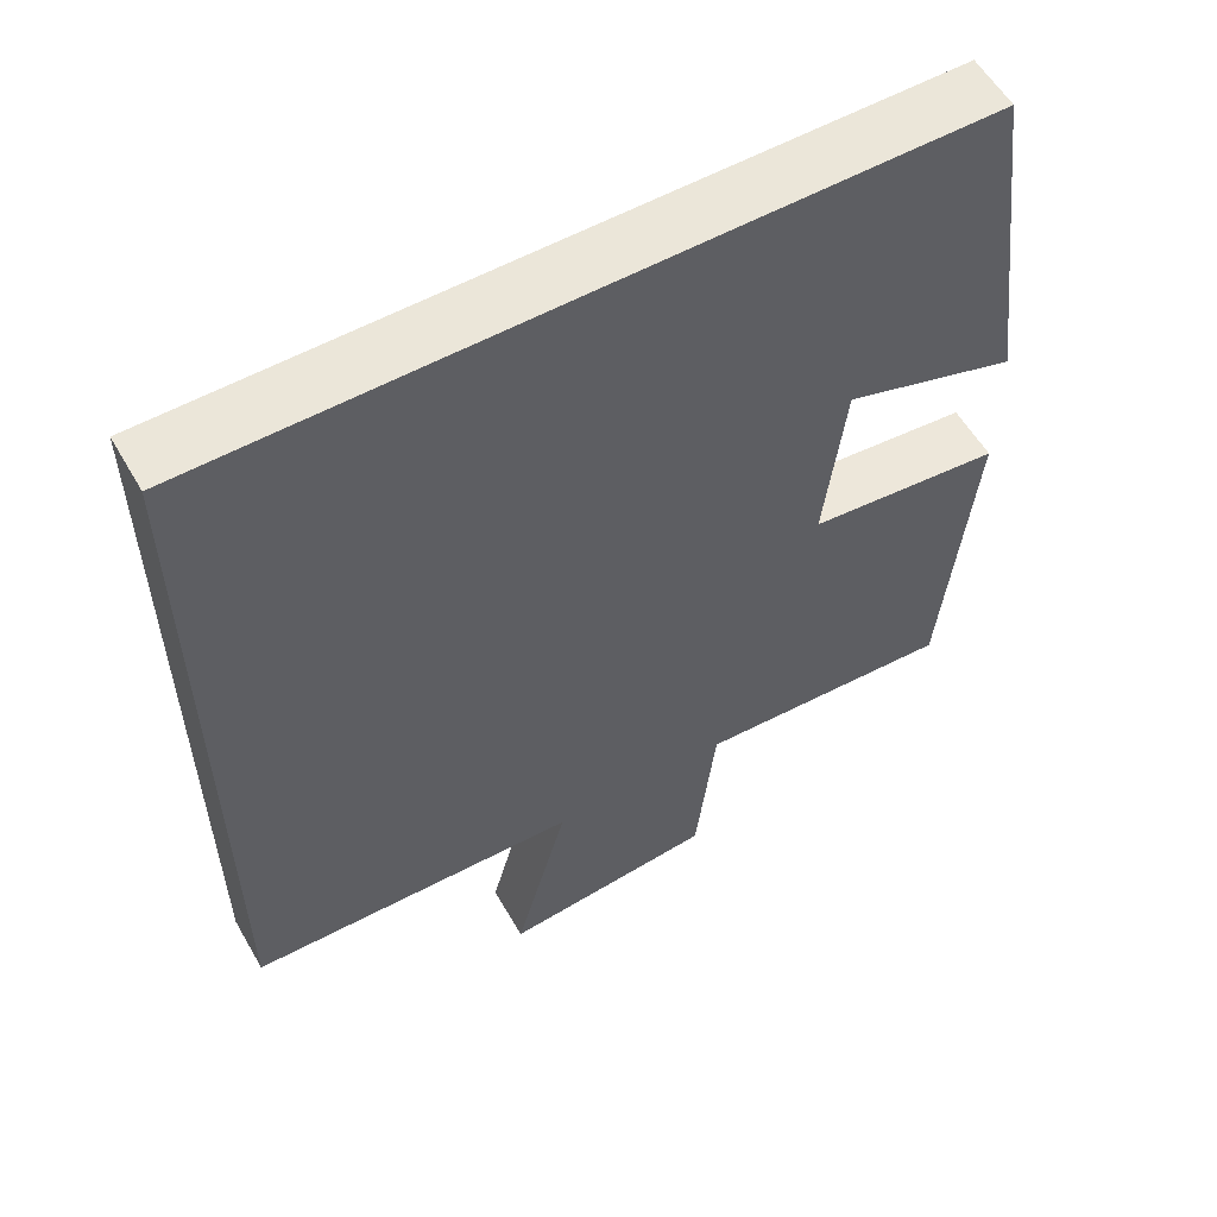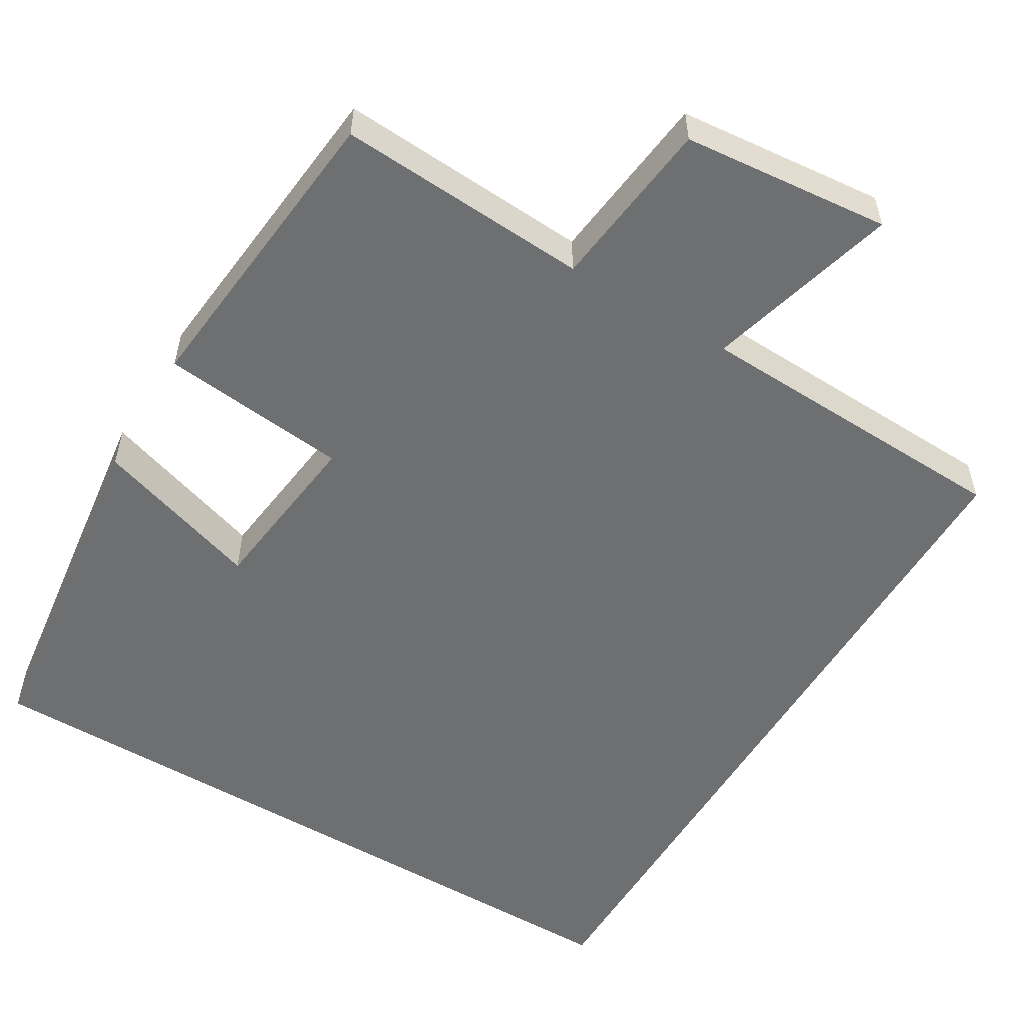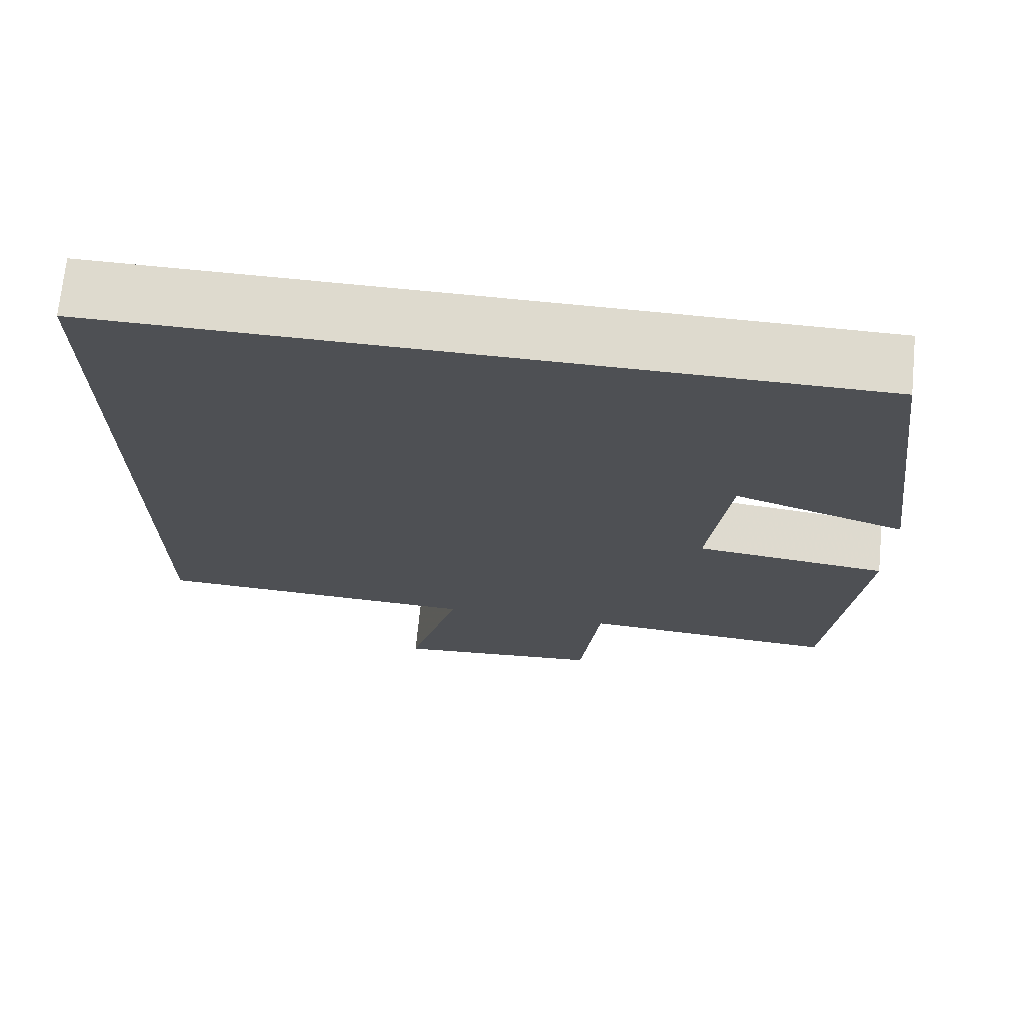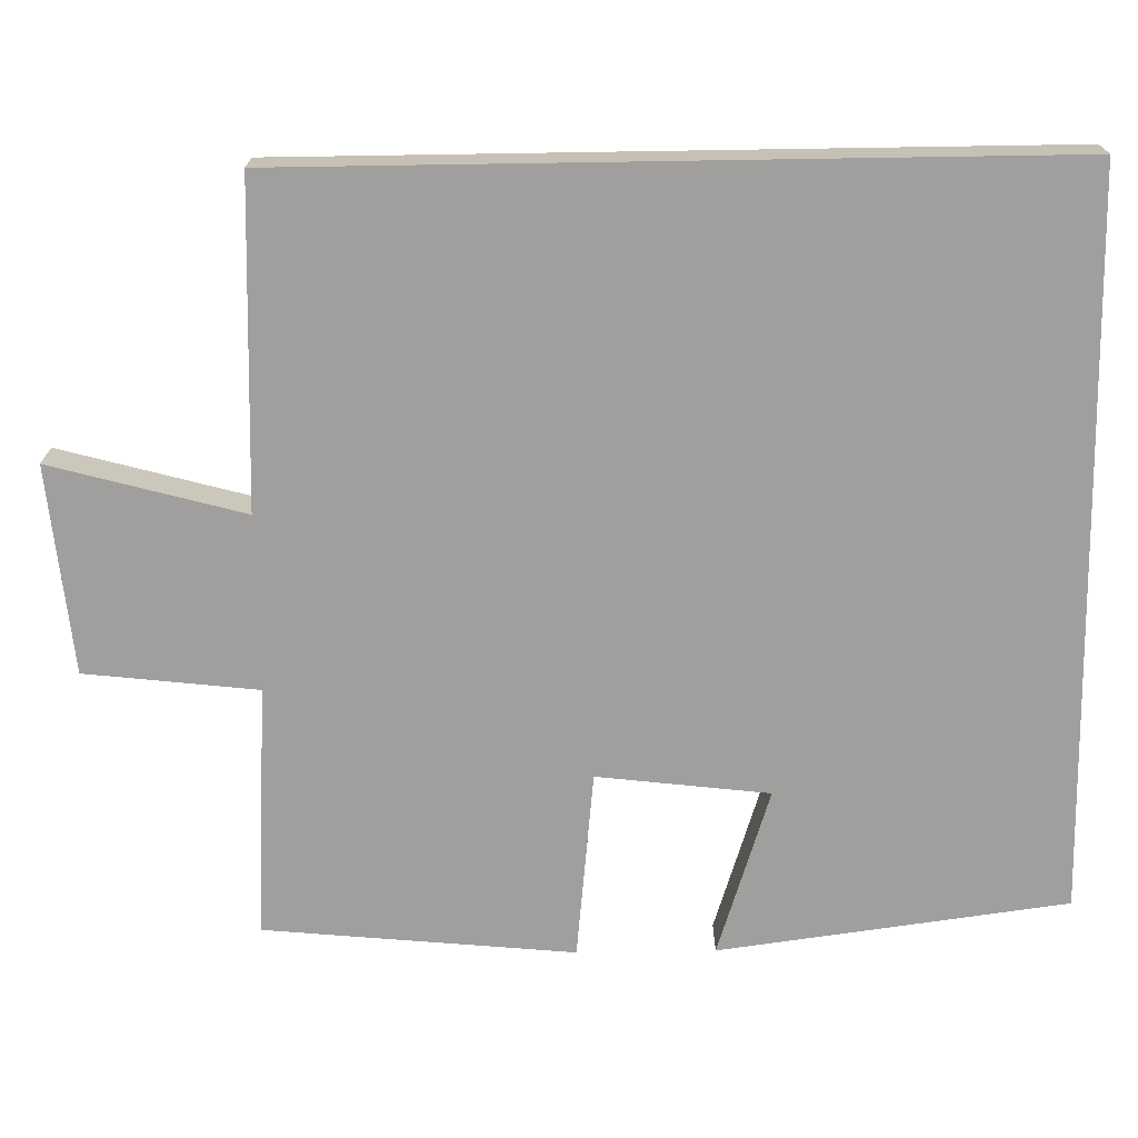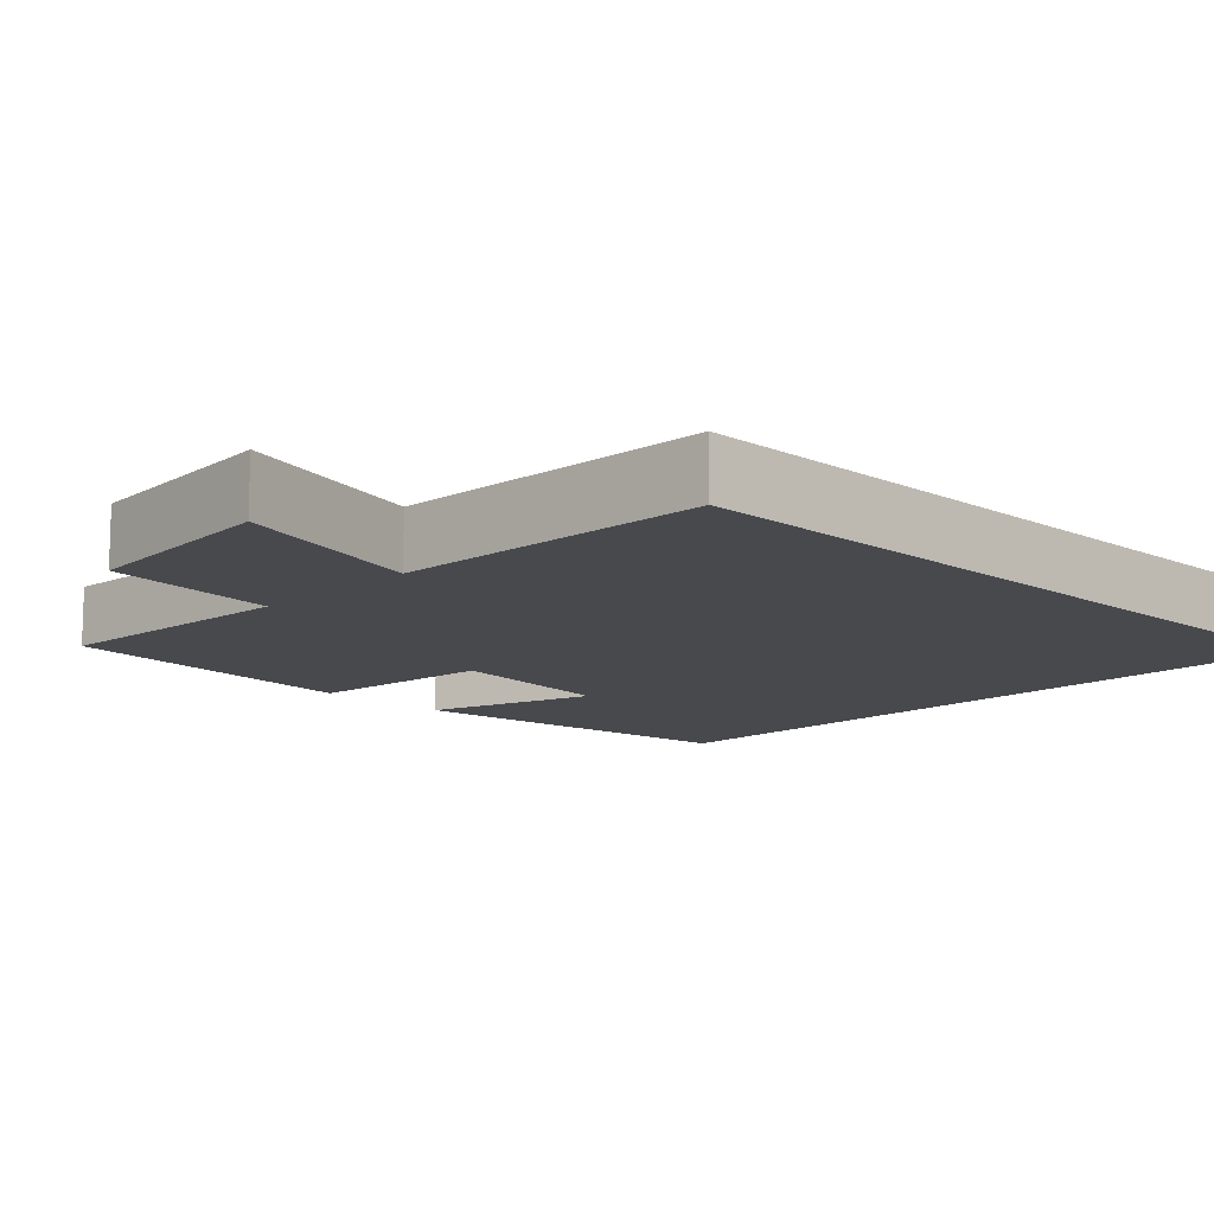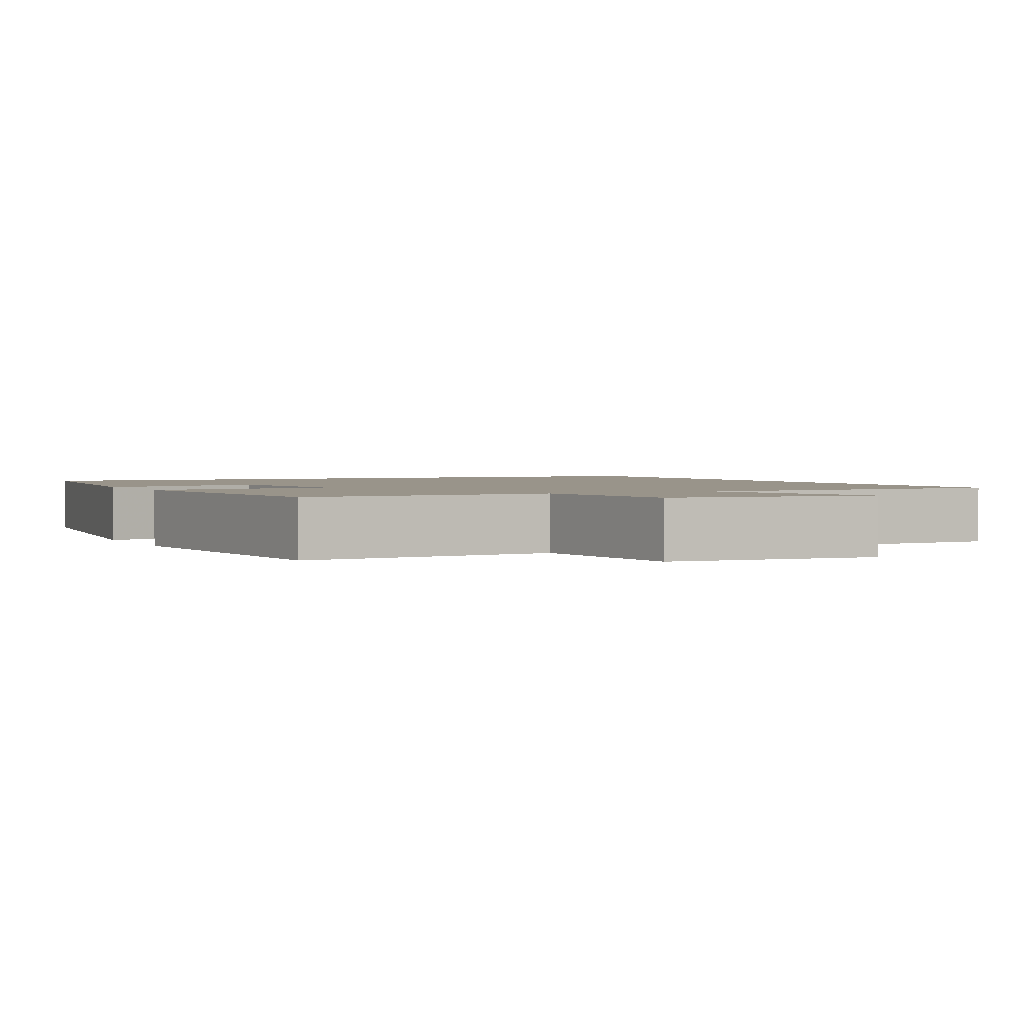
<metadata>
{"format":"obj","ext":"obj","renderer":"f3d","projection":"perspective","resolution":1024,"background":"white","views":[{"elev":57.1,"azim":-29.8,"up":"+Z"},{"elev":-54.6,"azim":149.0,"up":"+Y"},{"elev":71.1,"azim":5.7,"up":"+Z"},{"elev":-71.3,"azim":-89.1,"up":"+Y"},{"elev":-12.1,"azim":-134.6,"up":"+Y"},{"elev":1.9,"azim":153.4,"up":"+Y"}]}
</metadata>
<code>
v 0.441 0.07 0.5
v 0.5 0.07 0.054
v 0.285 0.07 0.123
v 0.259 0.07 -0.097
v 0.5 0.07 -0.122
v 0.462 0.07 -0.519
v 0.138 0.07 -0.5
v 0.113 0.07 -0.721
v -0.153 0.07 -0.747
v -0.086 0.07 -0.5
v -0.5 0.07 -0.485
v -0.5 0.07 0.5
v 0.441 0 0.5
v 0.5 0 0.054
v 0.285 0 0.123
v 0.259 0 -0.097
v 0.5 0 -0.122
v 0.462 0 -0.519
v 0.138 0 -0.5
v 0.113 0 -0.721
v -0.153 0 -0.747
v -0.086 0 -0.5
v -0.5 0 -0.485
v -0.5 0 0.5
f 10 11 12 1
f 7 8 9 10
f 4 5 6 7
f 3 4 7 10
f 1 2 3
f 1 3 10
f 13 24 23 22
f 22 21 20 19
f 19 18 17 16
f 22 19 16 15
f 15 14 13
f 22 15 13
f 1 13 14 2
f 2 14 15 3
f 3 15 16 4
f 4 16 17 5
f 5 17 18 6
f 6 18 19 7
f 7 19 20 8
f 8 20 21 9
f 9 21 22 10
f 10 22 23 11
f 11 23 24 12
f 12 24 13 1

</code>
